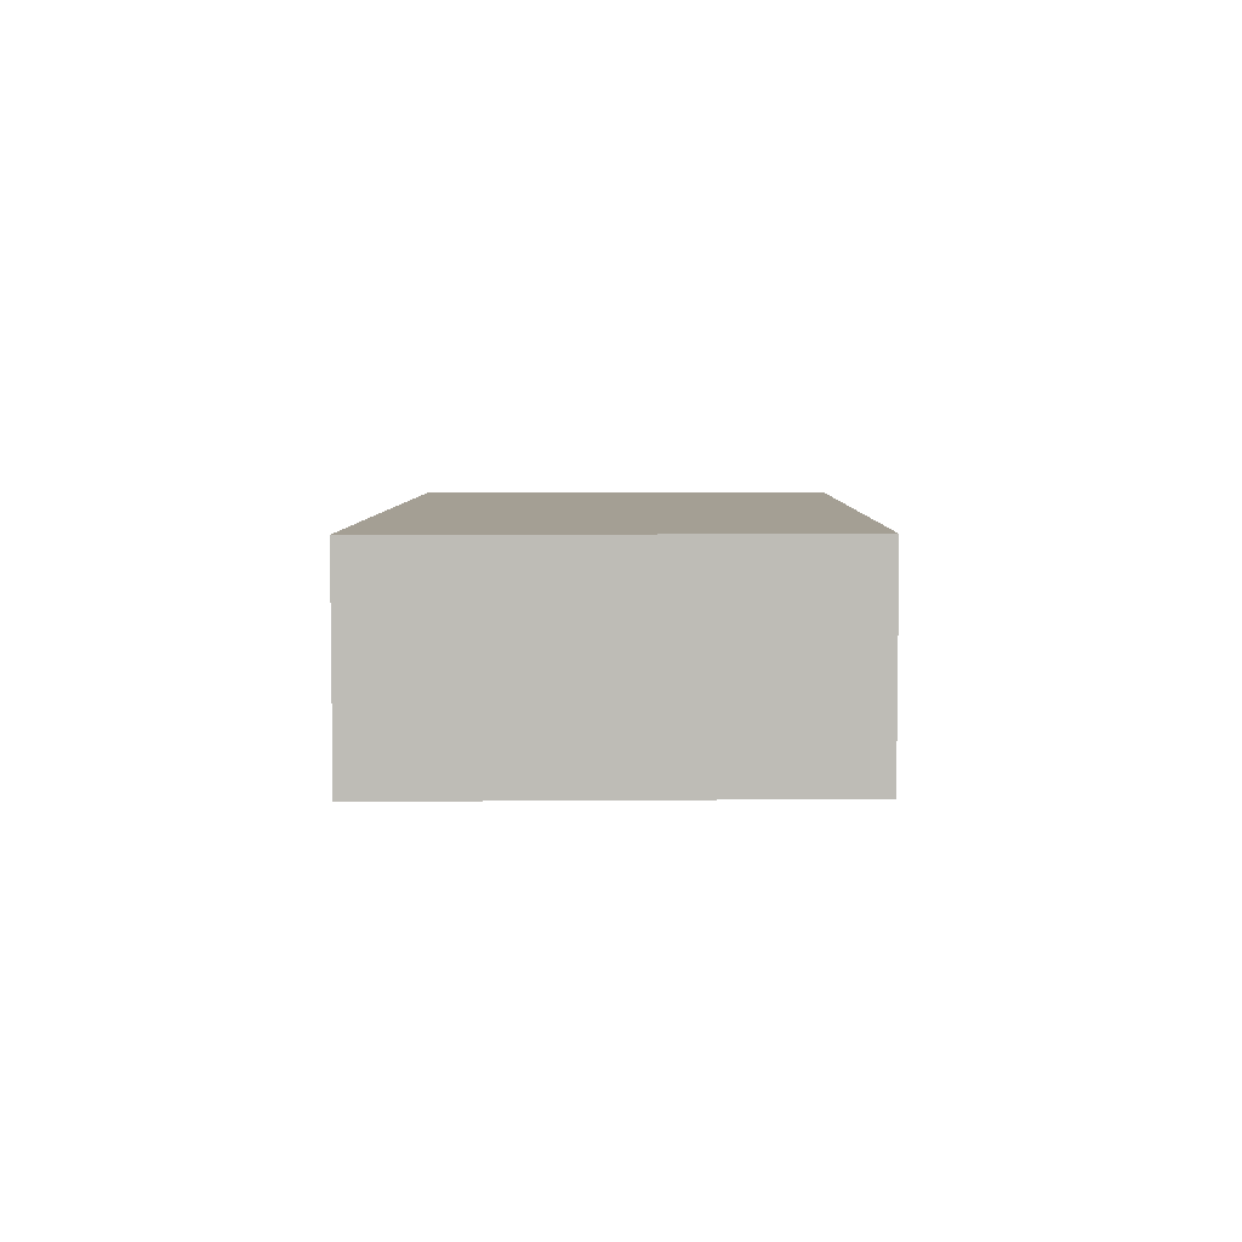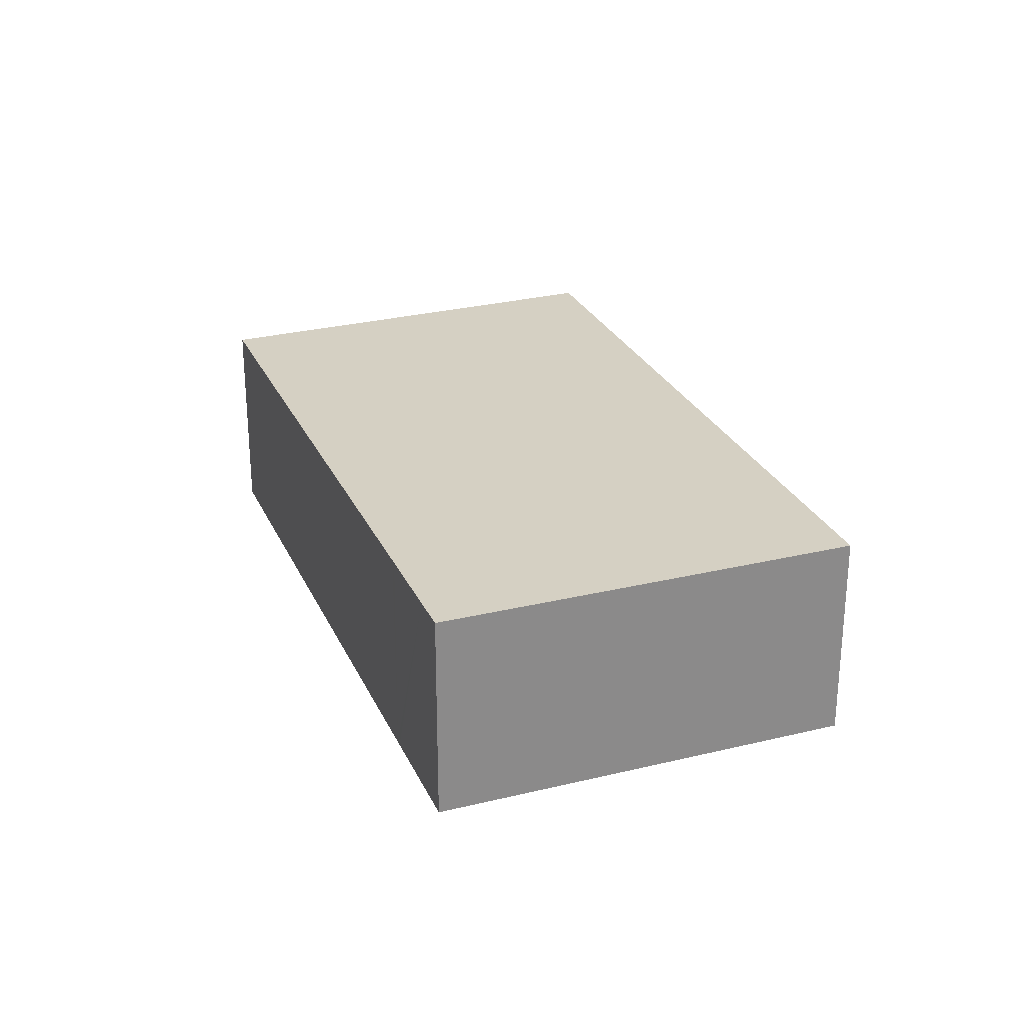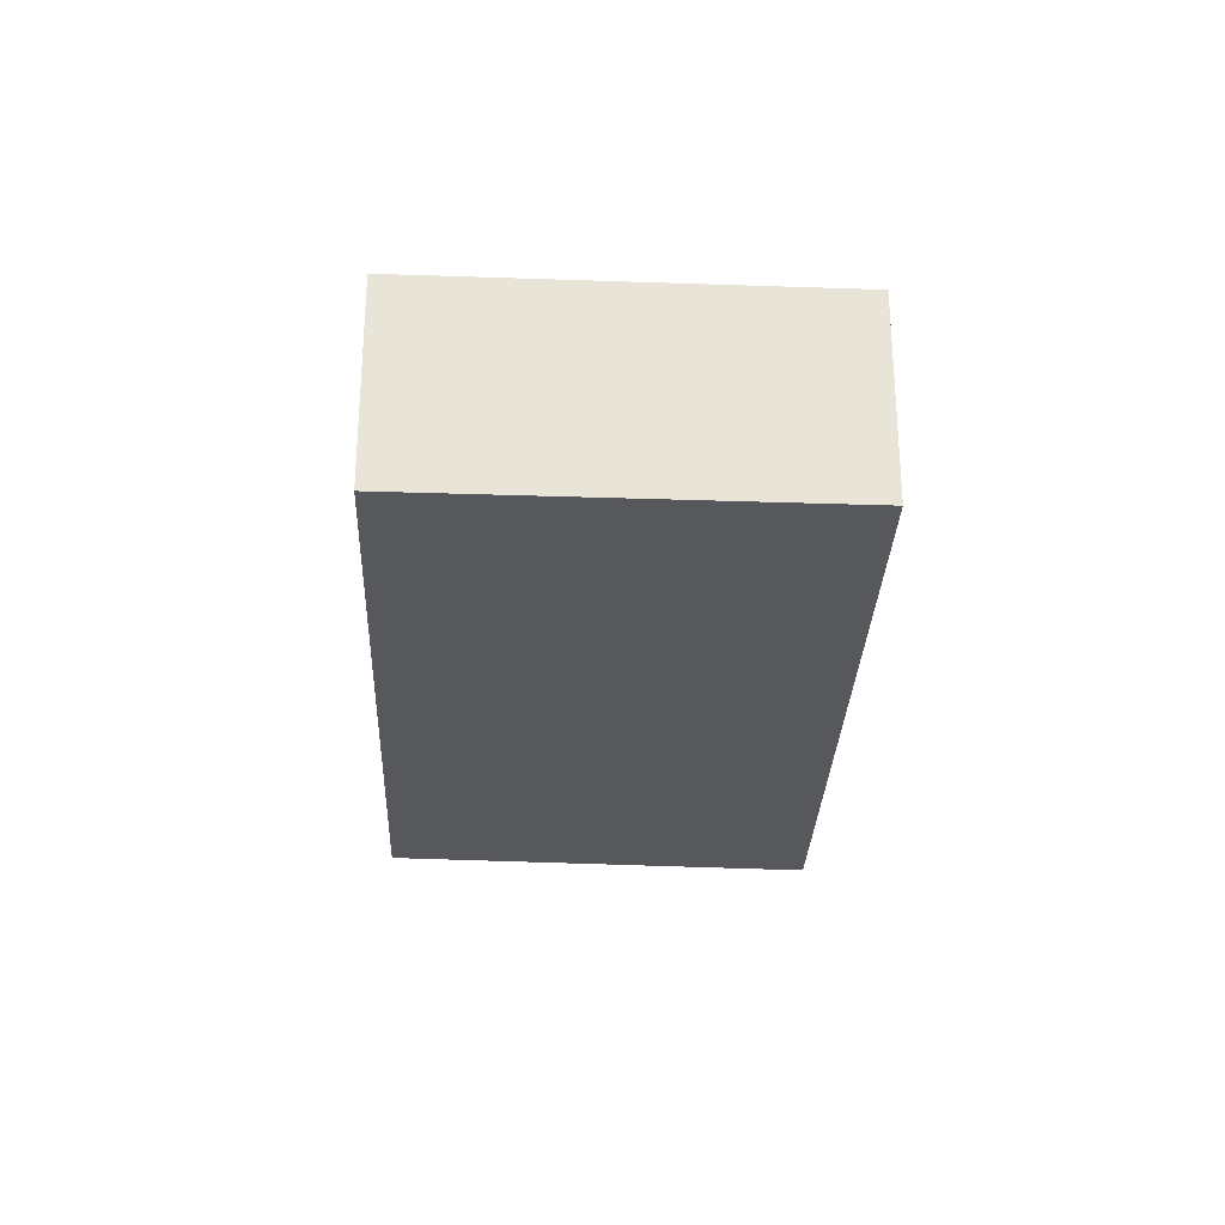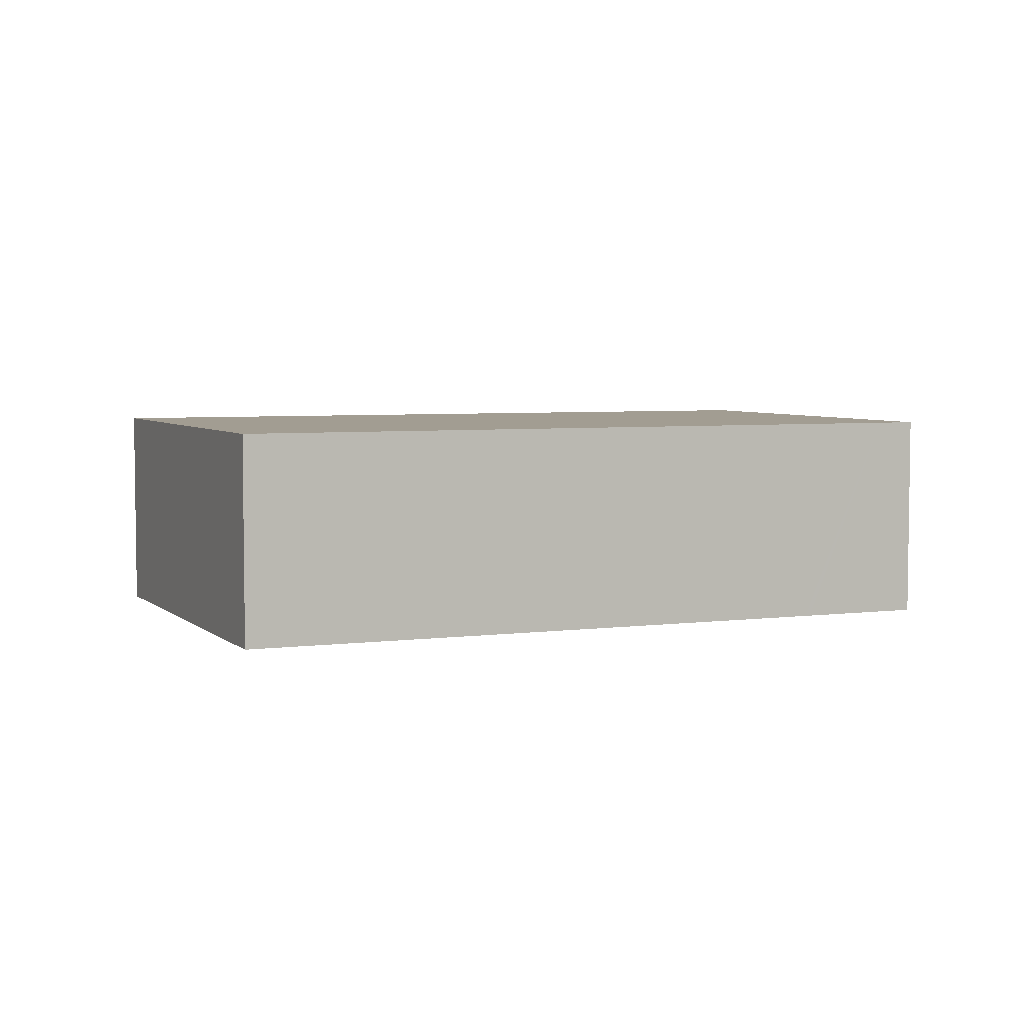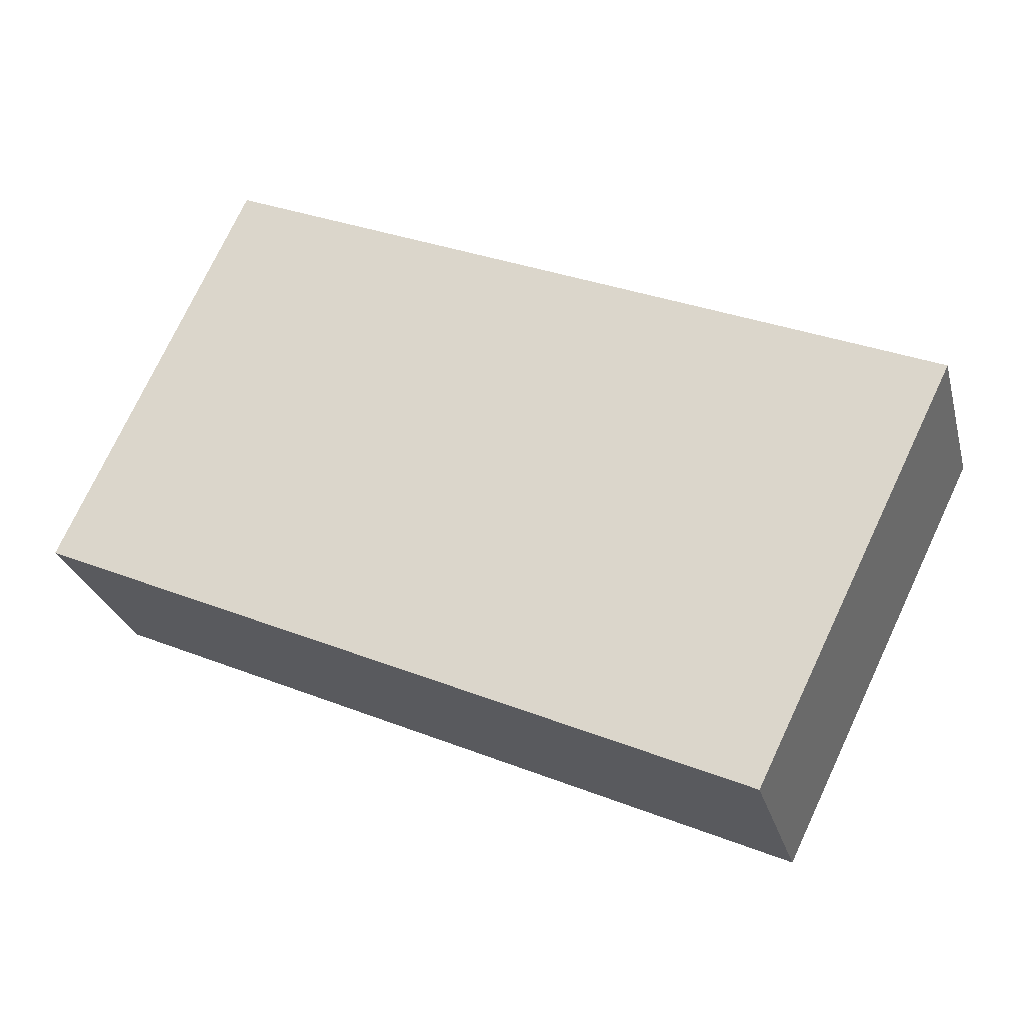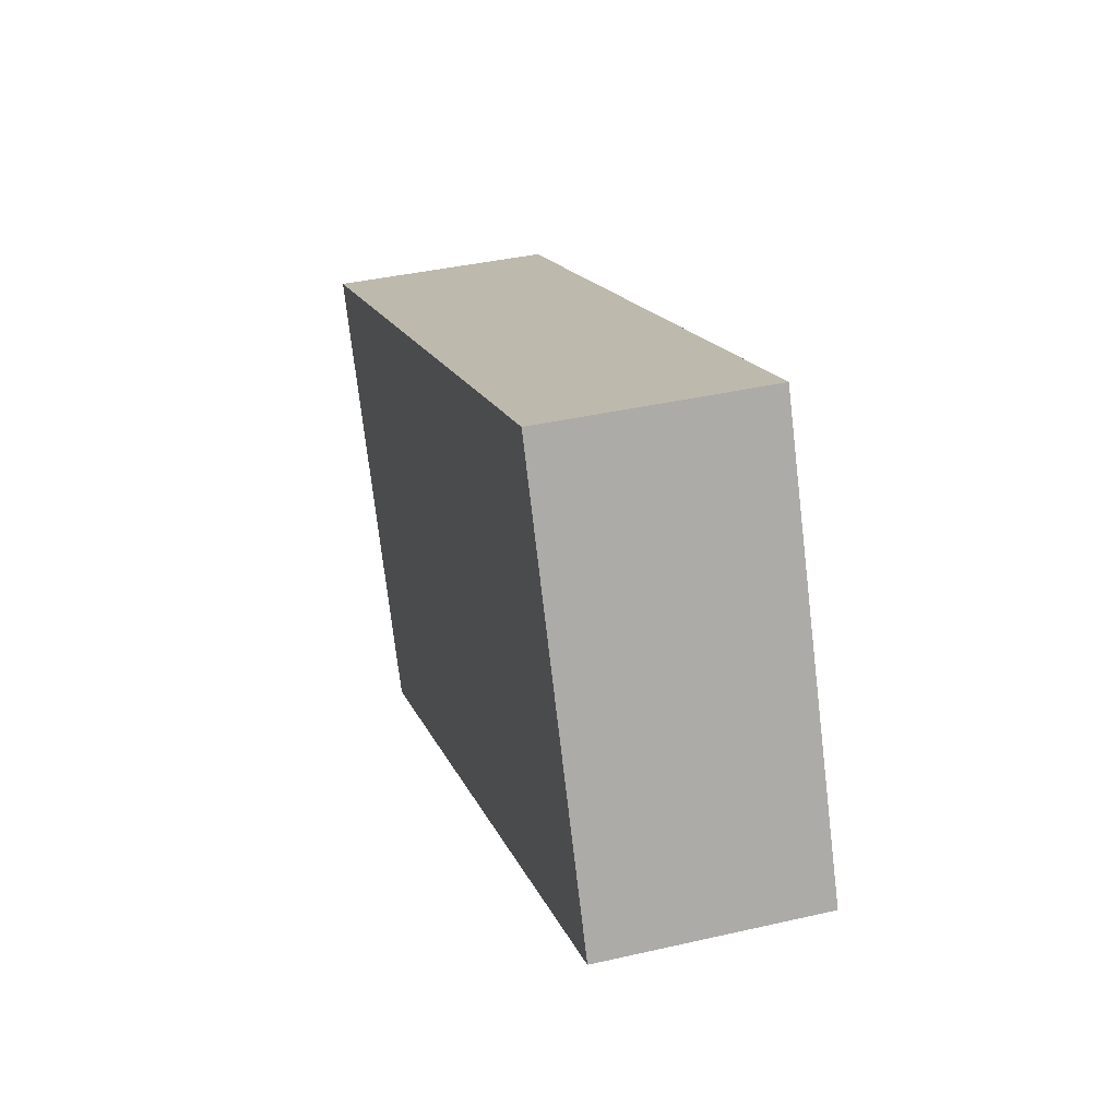
<metadata>
{"format":"obj","ext":"obj","renderer":"f3d","projection":"perspective","resolution":1024,"background":"white","views":[{"elev":5.6,"azim":114.5,"up":"+Y"},{"elev":26.4,"azim":-86.3,"up":"+Y"},{"elev":-28.2,"azim":-68.4,"up":"+Y"},{"elev":4.9,"azim":-178.1,"up":"+Y"},{"elev":-26.8,"azim":14.2,"up":"+Z"},{"elev":38.8,"azim":-106.1,"up":"+Z"}]}
</metadata>
<code>
v  6.728 2.04 -3.015
v  1.853 2.04 3.789
v  8.634 2.04 0.857
v  1.166 2.04 -0.522
v  1.116 2.04 -0.5
v  0.355 2.04 -0.159
v  0 2.04 1.249e-16
v  1.753 2.04 3.832
v  6.728 1.846e-16 -3.015
v  1.166 3.196e-17 -0.522
v  1.116 3.062e-17 -0.5
v  0.355 9.736e-18 -0.159
v  0 0 0
v  1.753 -2.346e-16 3.832
v  8.634 -5.248e-17 0.857
v  1.853 -2.32e-16 3.789
g defaultobject
f 1 2 3
f 2 1 4
f 2 4 5
f 2 5 6
f 2 6 7
f 2 7 8
f 9 4 1
f 4 9 10
f 4 10 5
f 5 10 6
f 6 10 11
f 6 11 12
f 6 12 7
f 7 12 13
f 13 8 7
f 8 13 14
f 14 2 8
f 2 14 3
f 3 14 15
f 15 14 16
f 15 1 3
f 1 15 9
f 13 16 14
f 16 13 15
f 15 13 10
f 15 10 9
f 10 13 12
f 10 12 11

</code>
